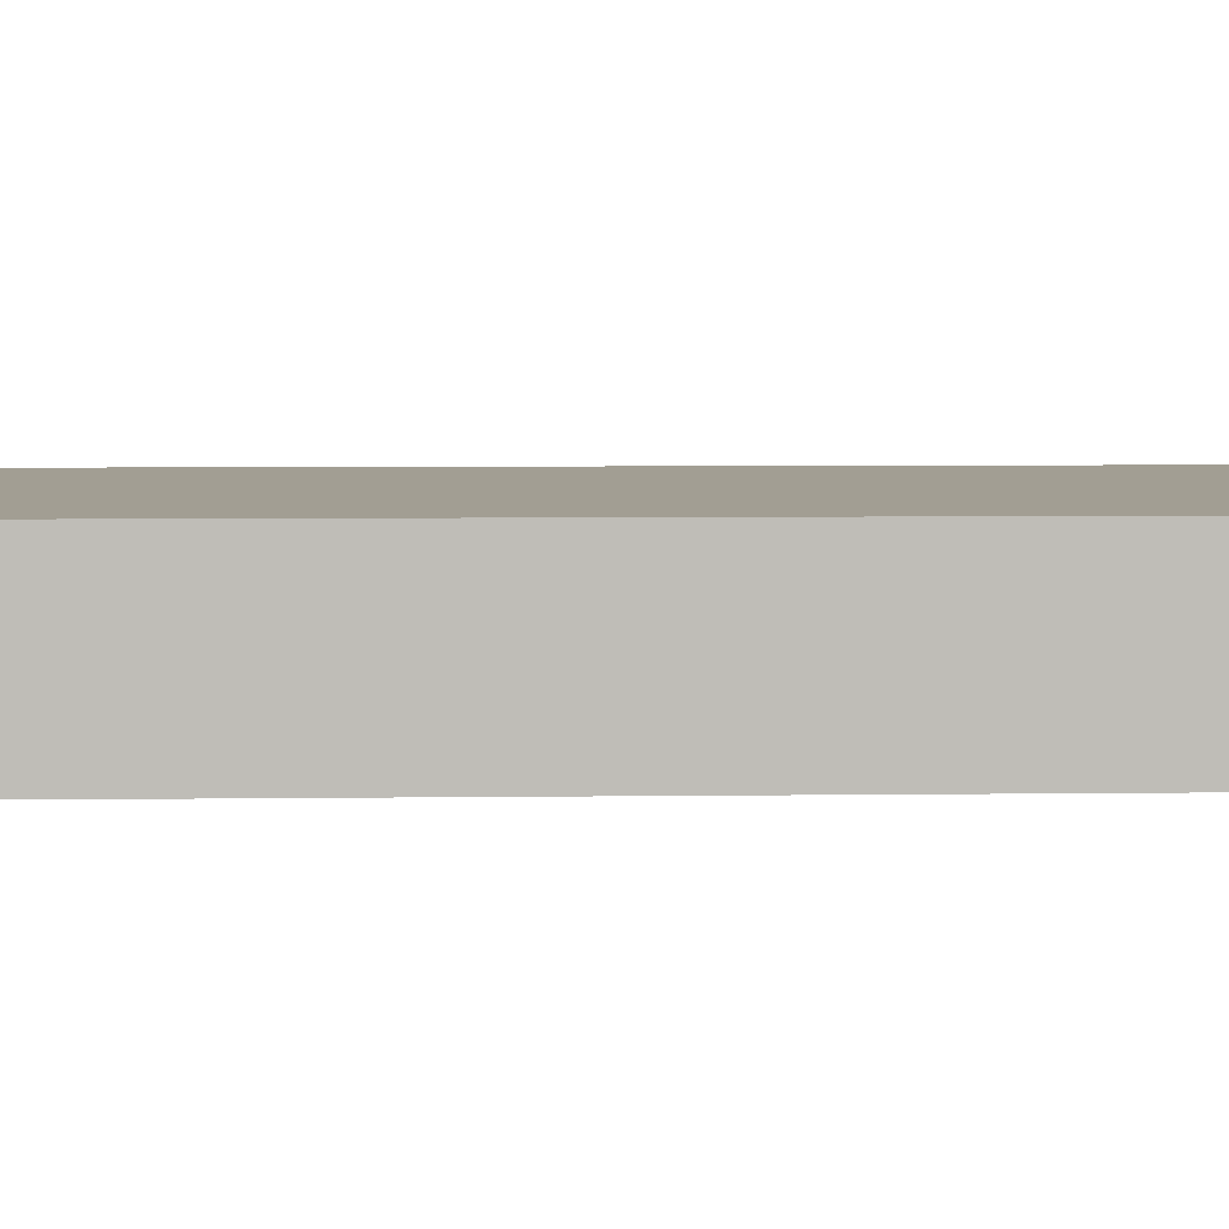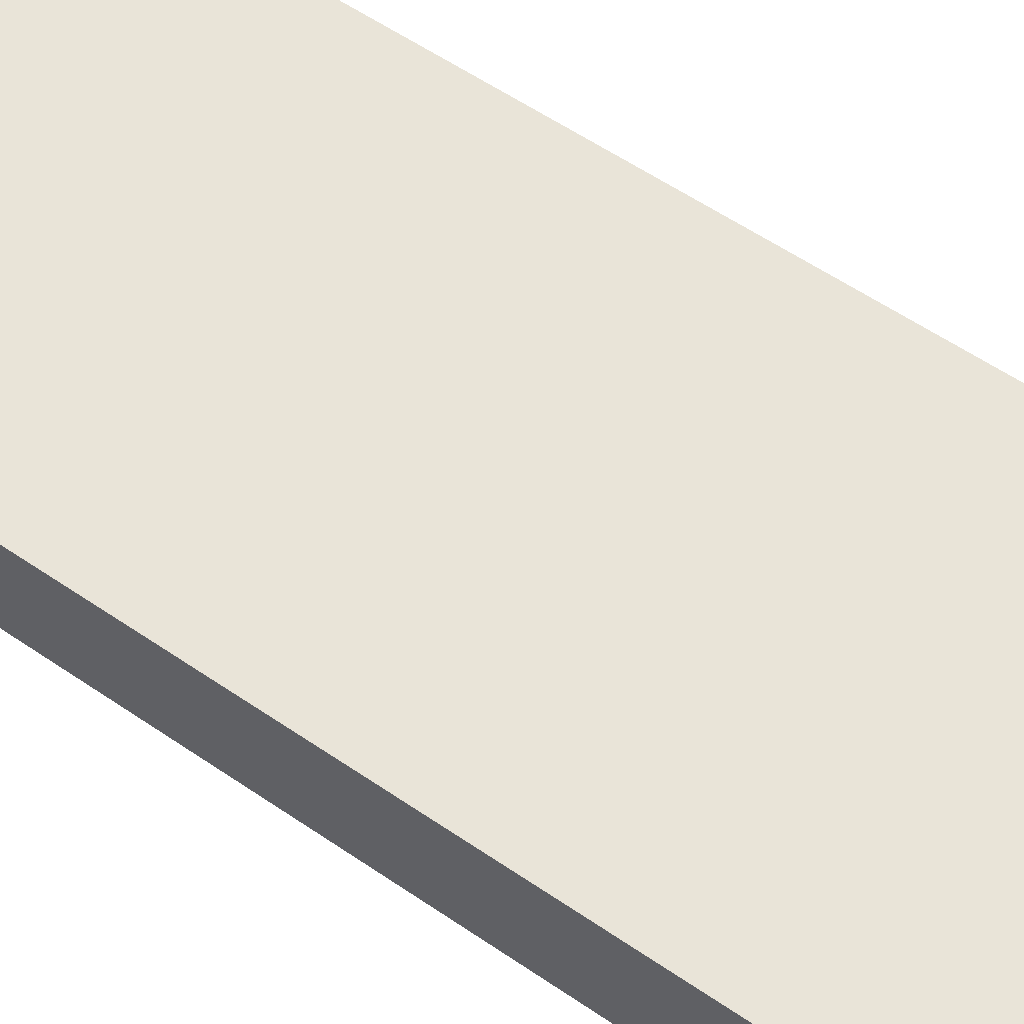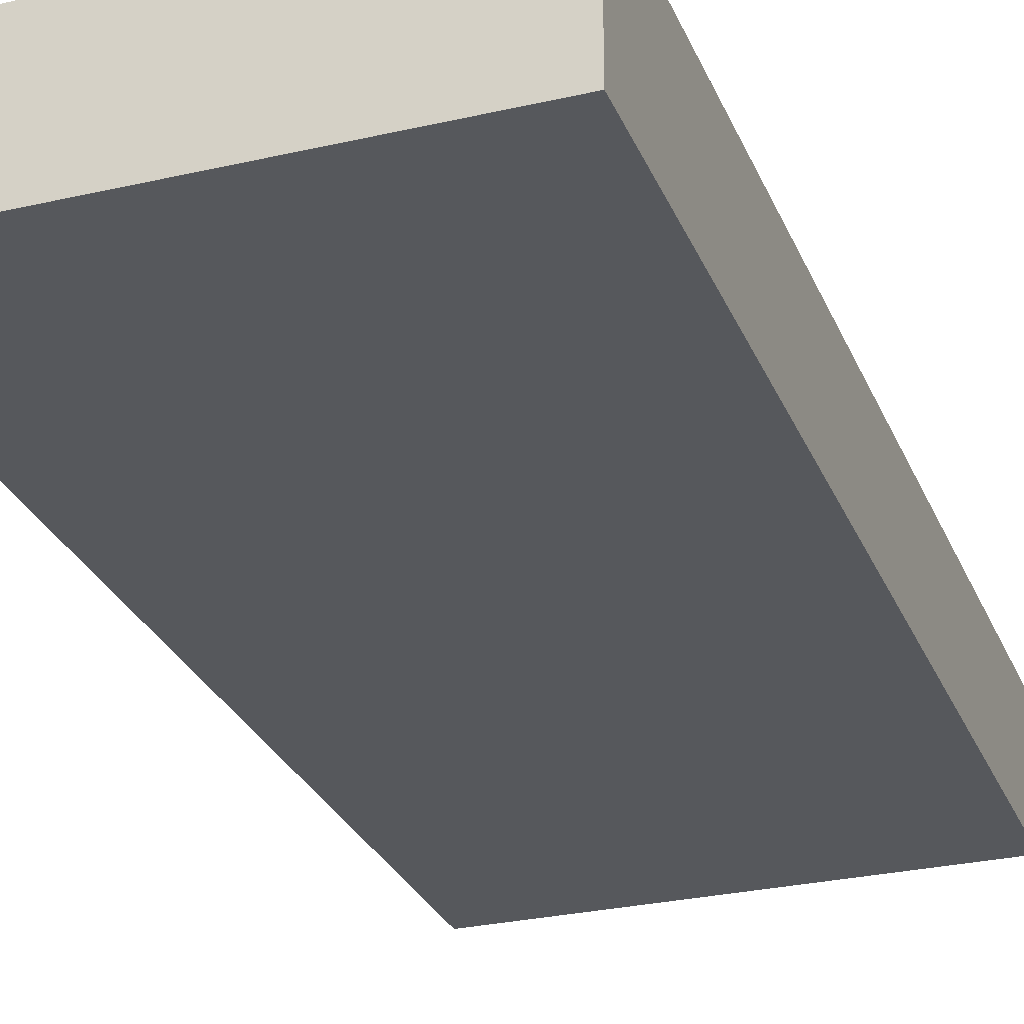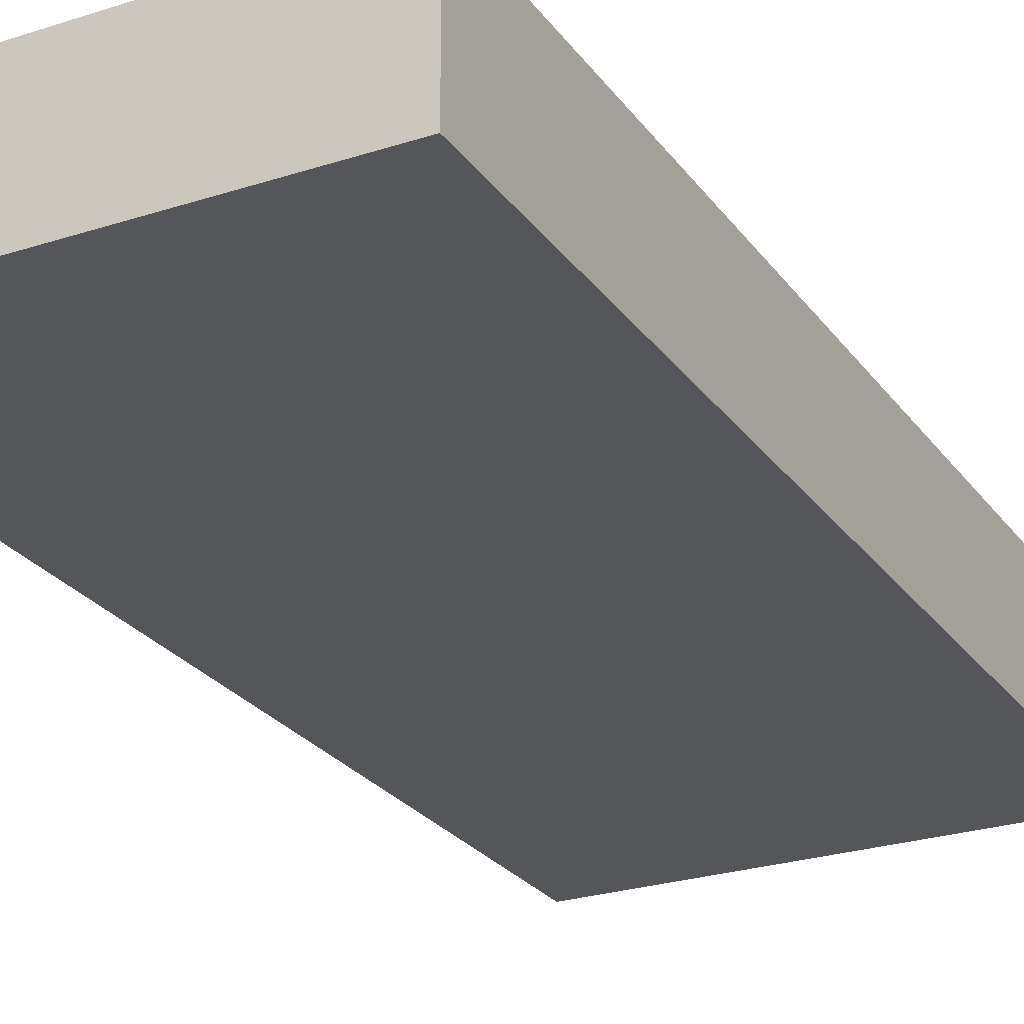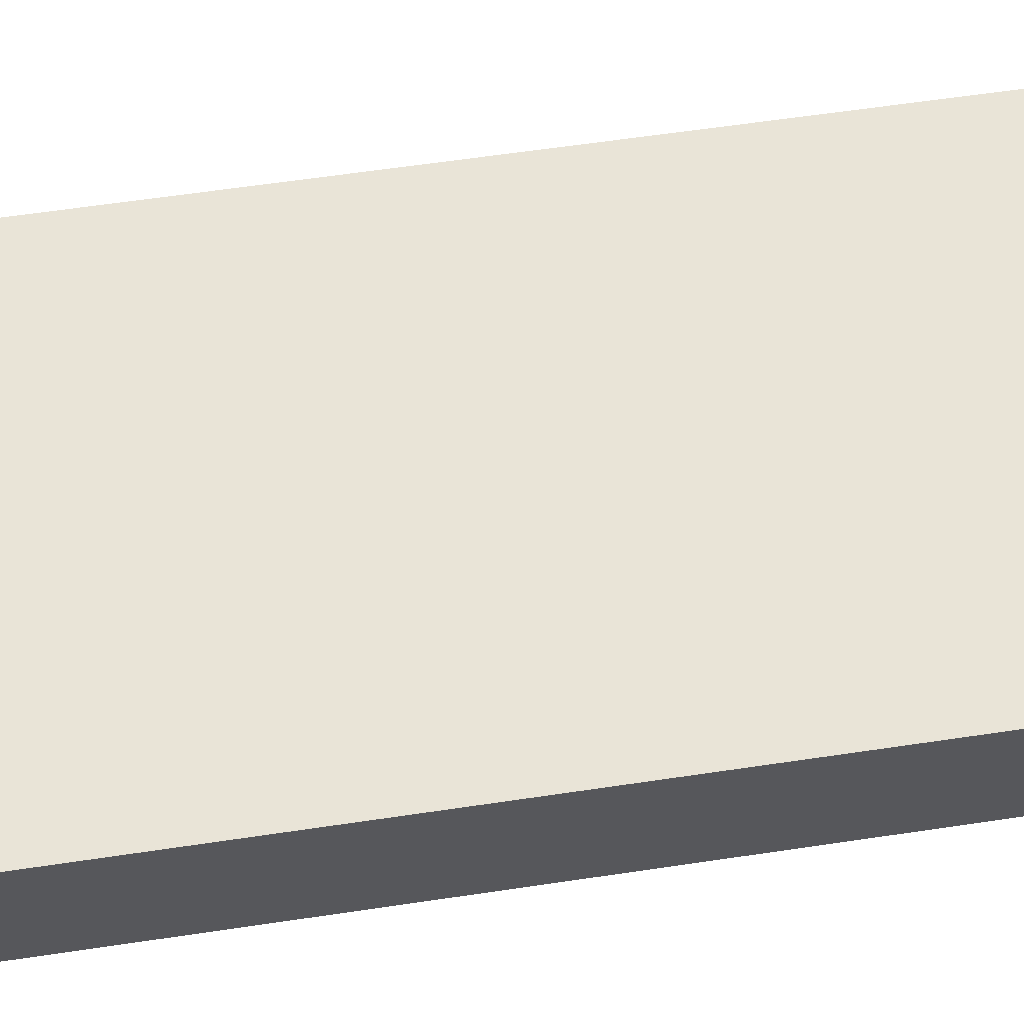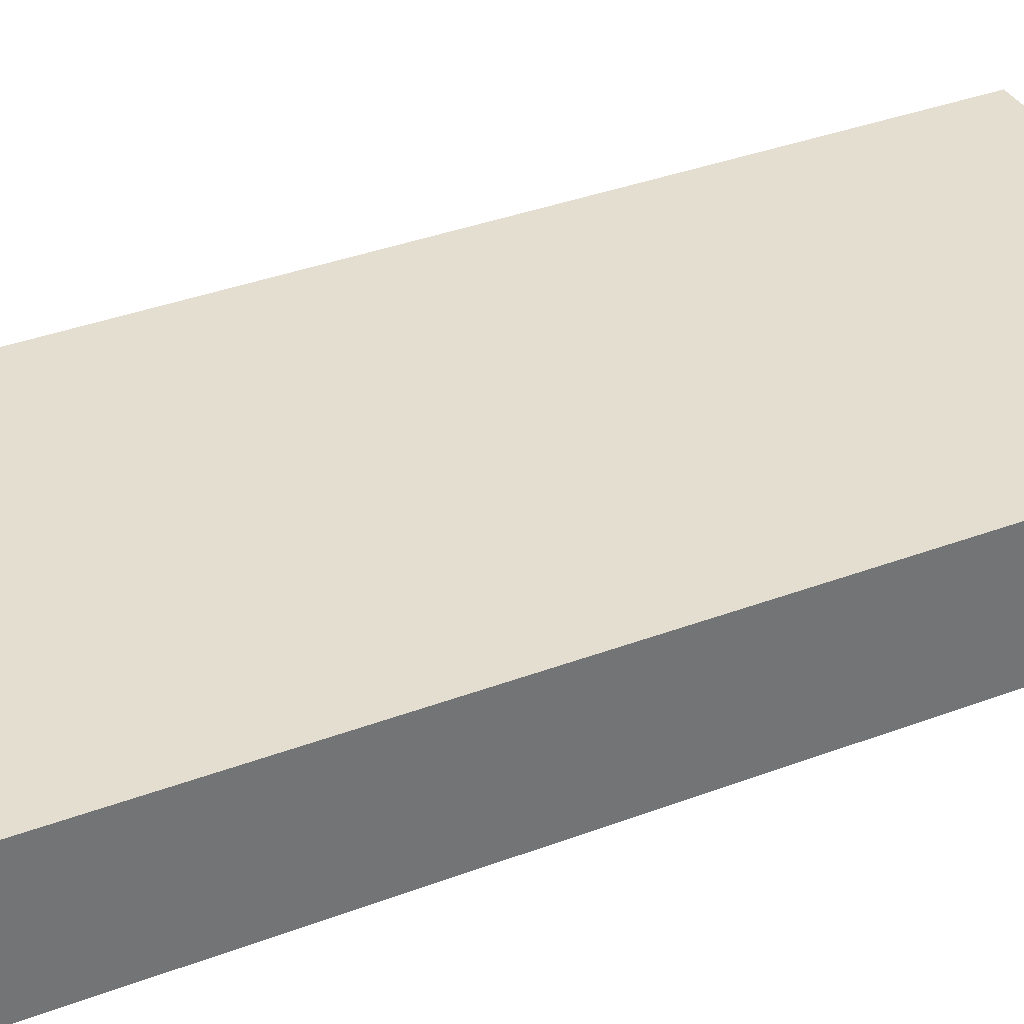
<metadata>
{"format":"obj","ext":"obj","renderer":"f3d","projection":"perspective","resolution":1024,"background":"white","views":[{"elev":5.1,"azim":87.4,"up":"+Z"},{"elev":60.2,"azim":124.7,"up":"+Z"},{"elev":-28.0,"azim":-160.6,"up":"+Z"},{"elev":-25.6,"azim":27.5,"up":"+Z"},{"elev":60.9,"azim":-98.7,"up":"+Z"},{"elev":35.8,"azim":63.5,"up":"+Z"}]}
</metadata>
<code>
g Part 1
v -5.551e-17 1.372 -0.1778
v -5.551e-17 0 -0.1778
v 0 0 0
v 0 1.372 0
v 0.6096 0 0
v 0.6096 1.372 0
v 0.6096 0 -0.1778
v 0.6096 1.372 -0.1778
o mesh0
f 1 2 3
f 3 4 1
o mesh1
f 4 3 5
f 5 6 4
o mesh2
f 6 5 7
f 7 8 6
o mesh3
f 8 7 2
f 2 1 8
o mesh4
f 8 1 4
f 4 6 8
o mesh5
f 7 5 3
f 3 2 7

</code>
